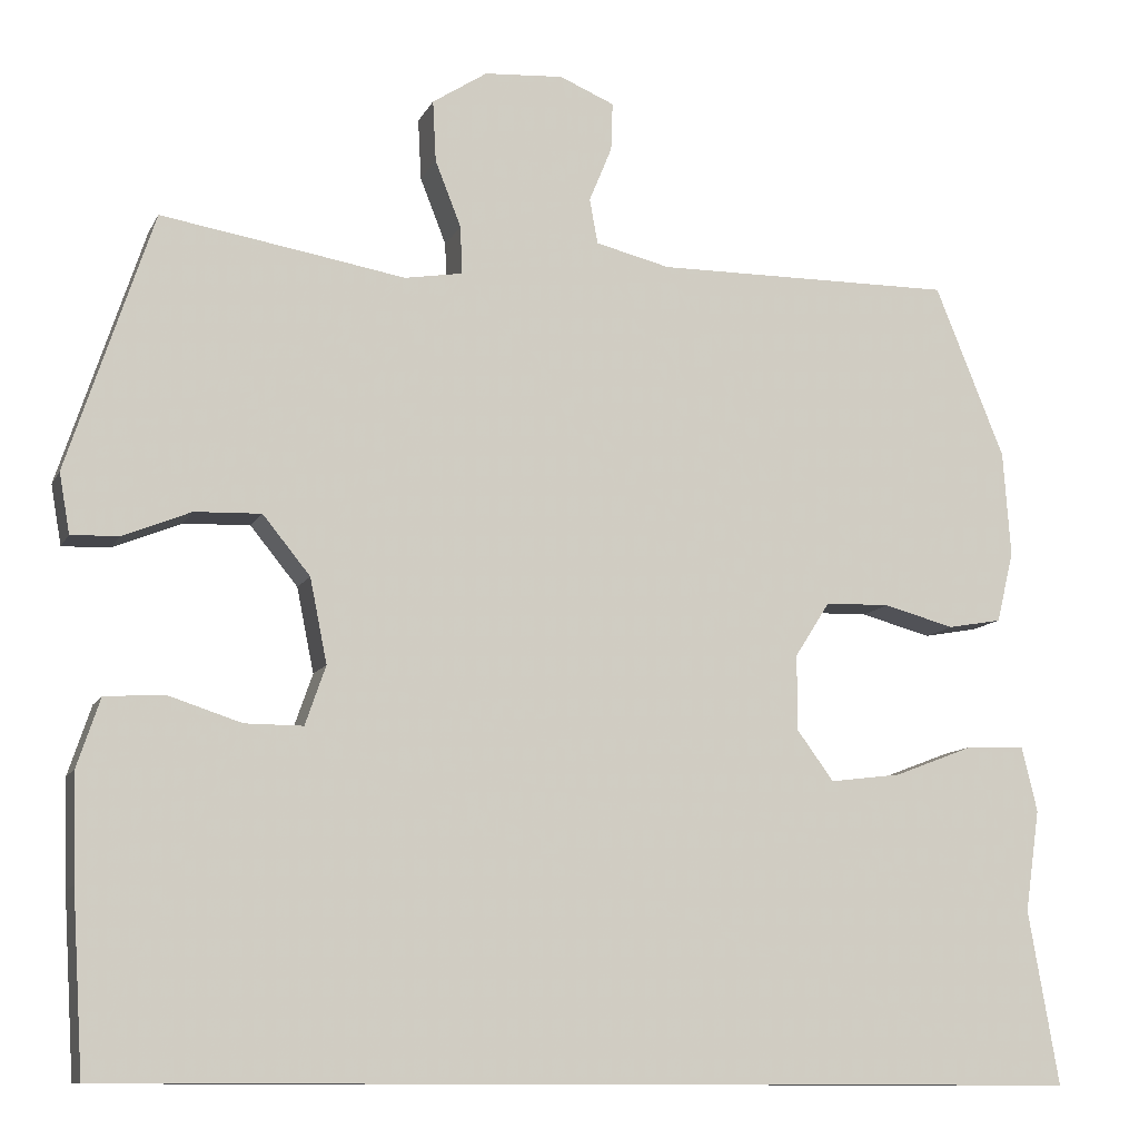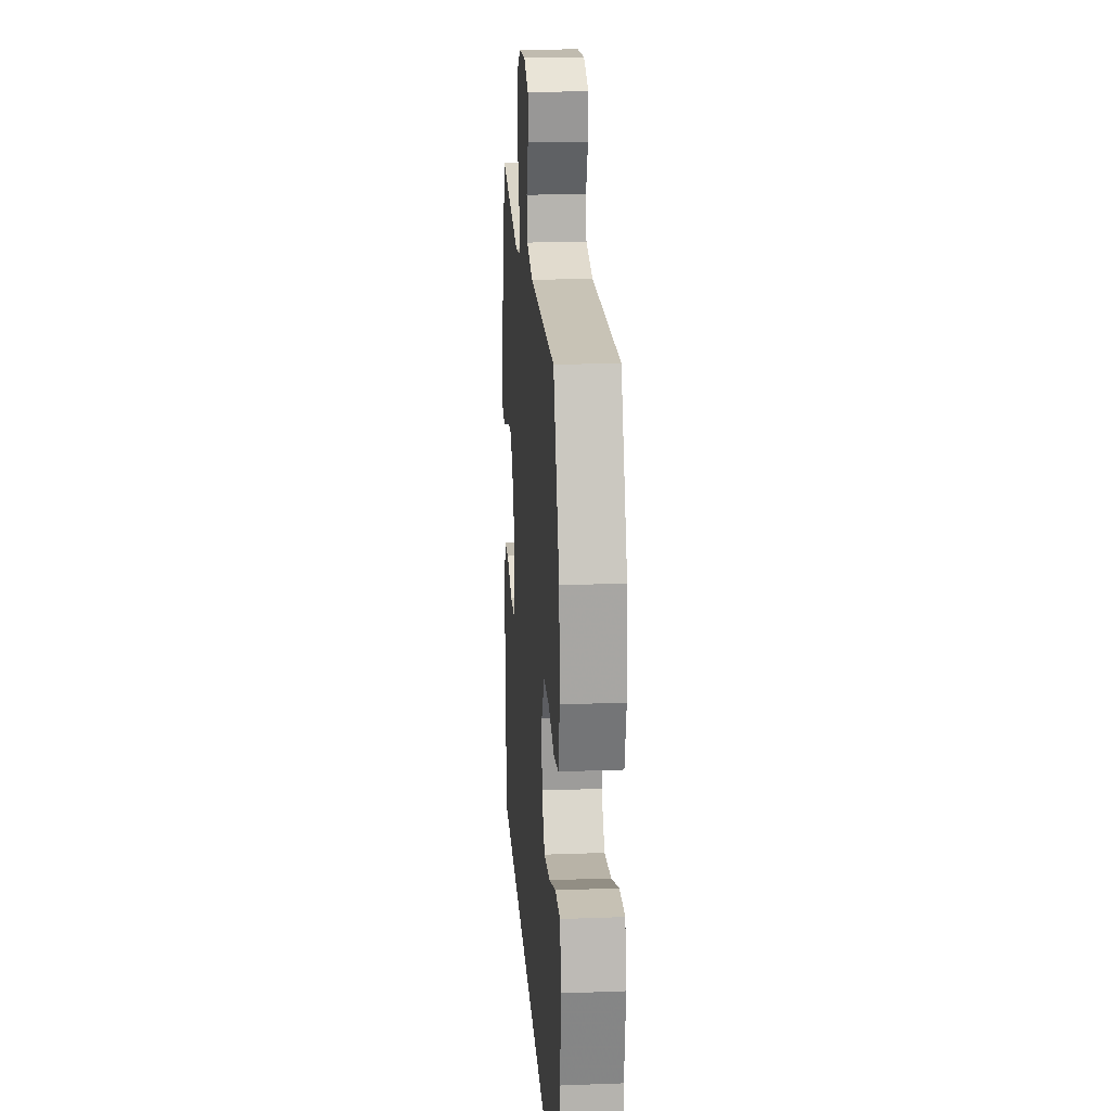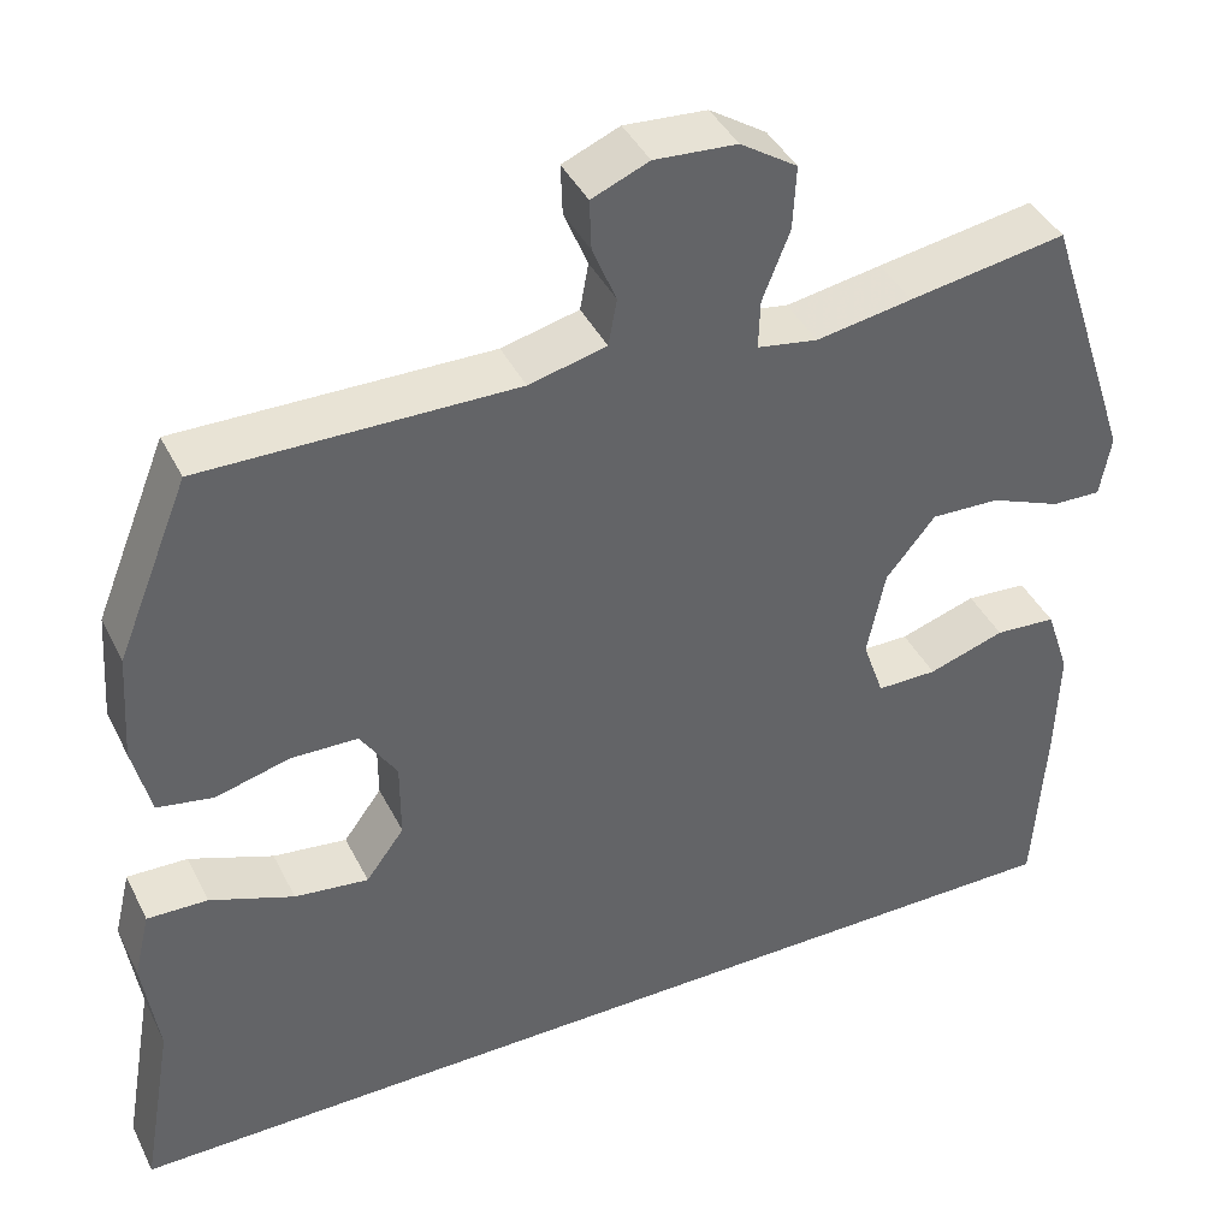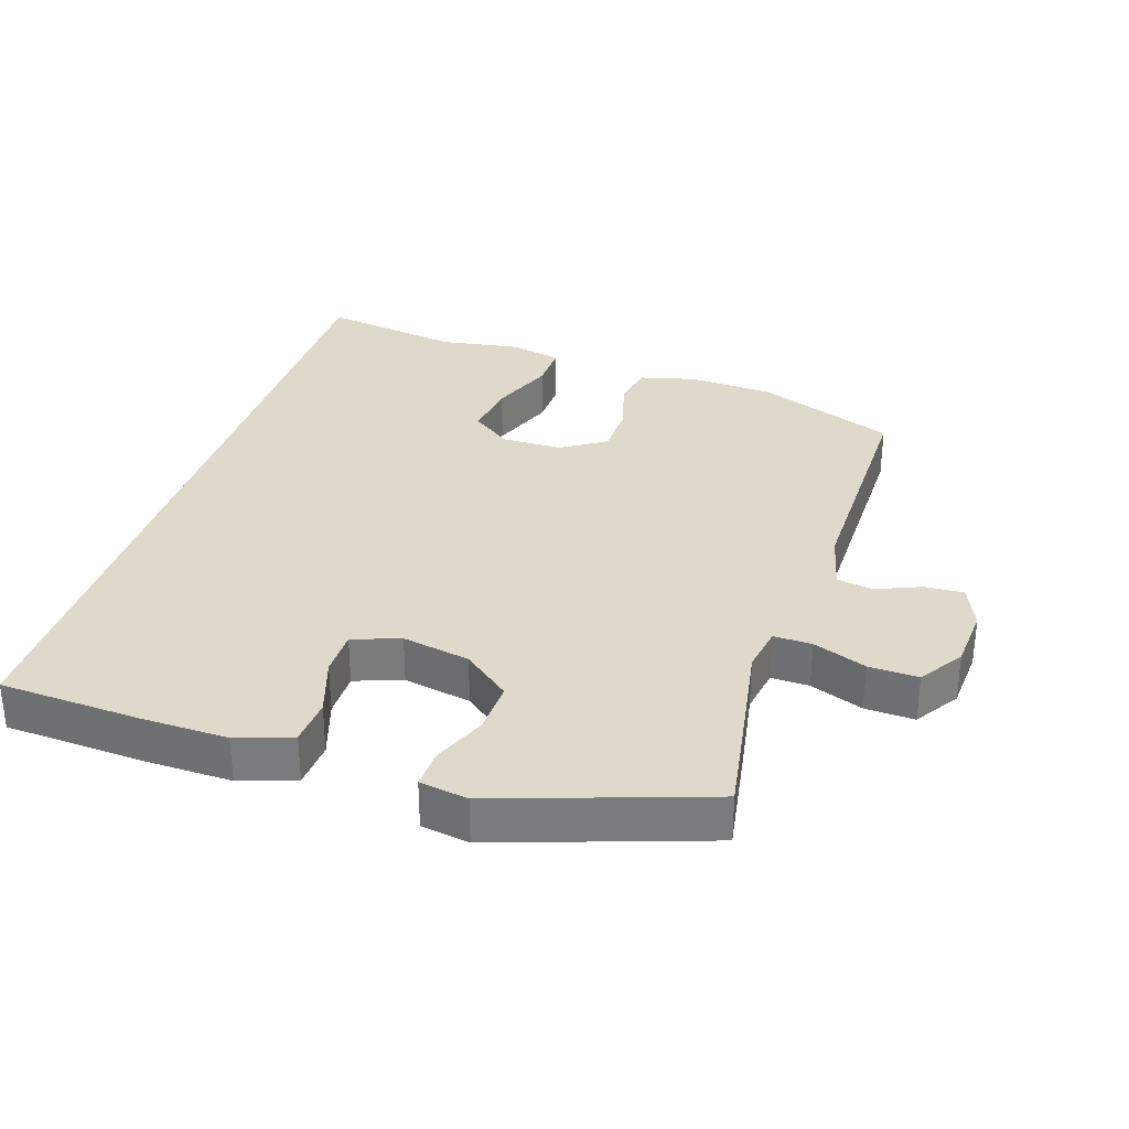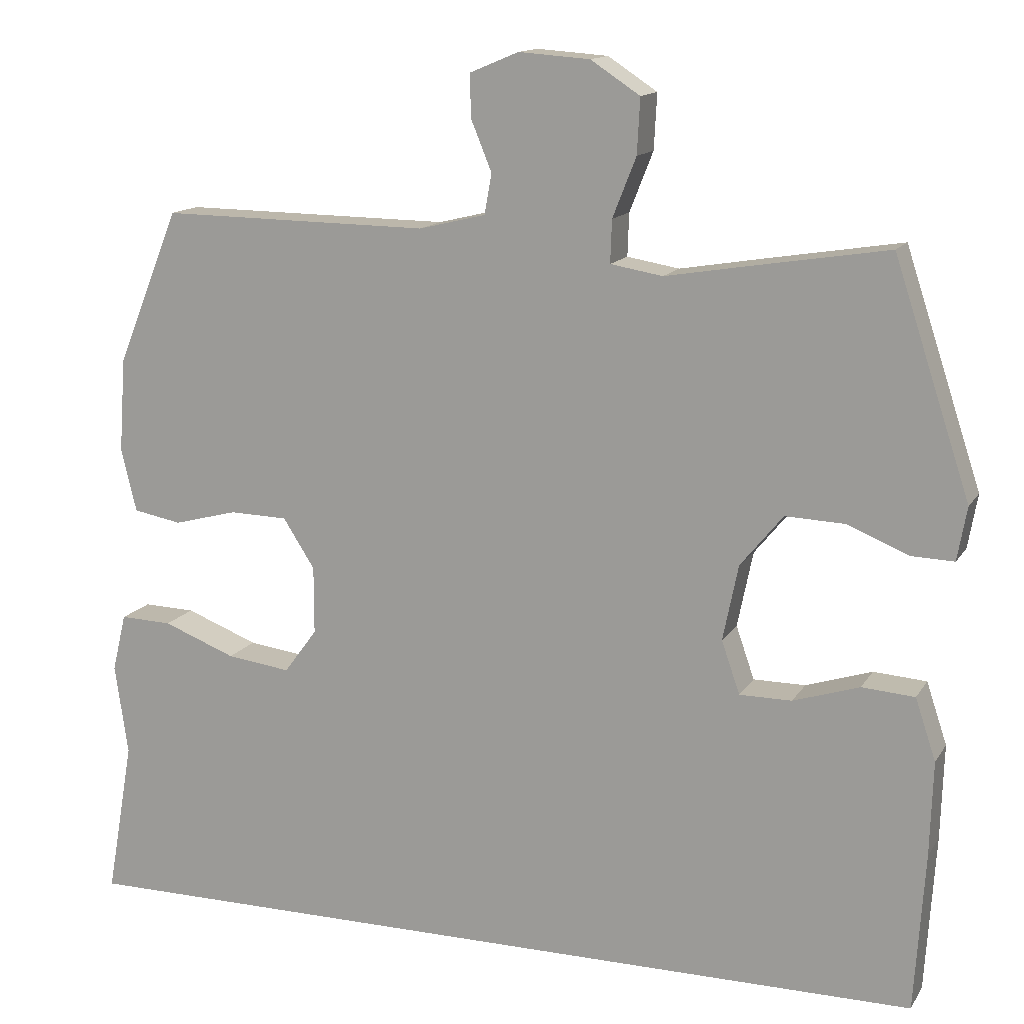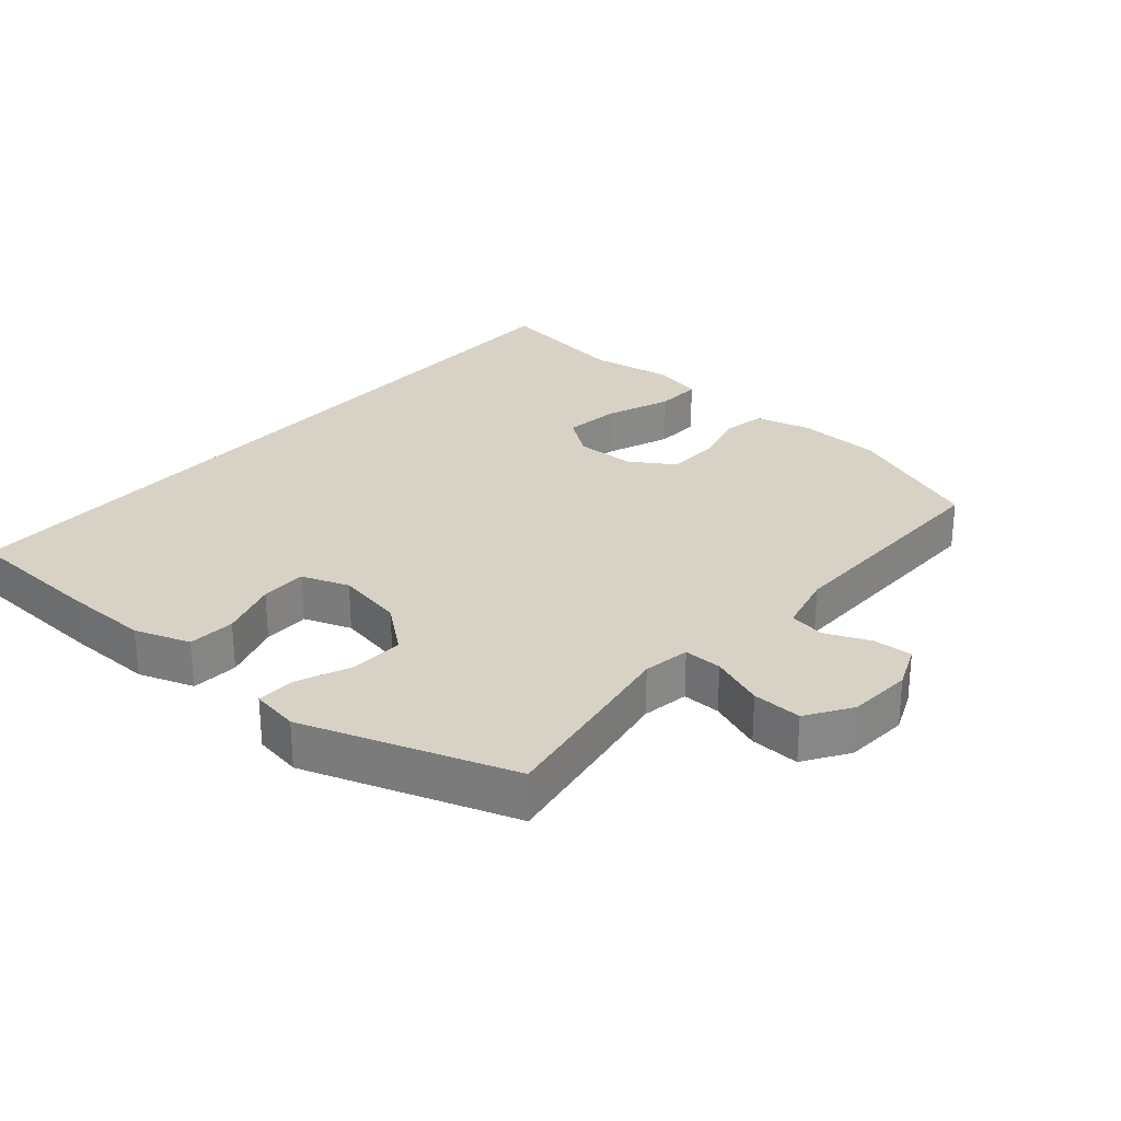
<metadata>
{"format":"obj","ext":"obj","renderer":"f3d","projection":"perspective","resolution":1024,"background":"white","views":[{"elev":-10.8,"azim":-17.9,"up":"+Z"},{"elev":20.1,"azim":86.1,"up":"+Z"},{"elev":41.2,"azim":155.2,"up":"+Z"},{"elev":31.7,"azim":-72.5,"up":"+Y"},{"elev":14.0,"azim":-159.1,"up":"+Z"},{"elev":27.3,"azim":-49.7,"up":"+Y"}]}
</metadata>
<code>
v -0.5 0.07 0.5
v -0.315 0.07 0.47
v -0.202 0.07 0.451
v -0.131 0.07 0.463
v -0.133 0.07 0.521
v -0.165 0.07 0.602
v -0.169 0.07 0.677
v -0.102 0.07 0.721
v -0.005 0.07 0.728
v 0.062 0.07 0.7
v 0.06 0.07 0.641
v 0.032 0.07 0.573
v 0.042 0.07 0.518
v 0.133 0.07 0.496
v 0.5 0.07 0.5
v 0.585 0.07 0.29
v 0.594 0.07 0.161
v 0.573 0.07 0.075
v 0.507 0.07 0.063
v 0.42 0.07 0.086
v 0.341 0.07 0.084
v 0.298 0.07 0.017
v 0.298 0.07 -0.075
v 0.343 0.07 -0.136
v 0.43 0.07 -0.125
v 0.529 0.07 -0.087
v 0.6 0.07 -0.085
v 0.619 0.07 -0.164
v 0.601 0.07 -0.288
v 0.638 0.07 -0.5
v -0.558 0.07 -0.5
v -0.572 0.07 -0.284
v -0.576 0.07 -0.155
v -0.548 0.07 -0.071
v -0.476 0.07 -0.066
v -0.386 0.07 -0.095
v -0.315 0.07 -0.095
v -0.29 0.07 -0.023
v -0.311 0.07 0.08
v -0.369 0.07 0.151
v -0.45 0.07 0.148
v -0.533 0.07 0.114
v -0.591 0.07 0.112
v -0.604 0.07 0.185
v -0.5 0 0.5
v -0.315 0 0.47
v -0.202 0 0.451
v -0.131 0 0.463
v -0.133 0 0.521
v -0.165 0 0.602
v -0.169 0 0.677
v -0.102 0 0.721
v -0.005 0 0.728
v 0.062 0 0.7
v 0.06 0 0.641
v 0.032 0 0.573
v 0.042 0 0.518
v 0.133 0 0.496
v 0.5 0 0.5
v 0.585 0 0.29
v 0.594 0 0.161
v 0.573 0 0.075
v 0.507 0 0.063
v 0.42 0 0.086
v 0.341 0 0.084
v 0.298 0 0.017
v 0.298 0 -0.075
v 0.343 0 -0.136
v 0.43 0 -0.125
v 0.529 0 -0.087
v 0.6 0 -0.085
v 0.619 0 -0.164
v 0.601 0 -0.288
v 0.638 0 -0.5
v -0.558 0 -0.5
v -0.572 0 -0.284
v -0.576 0 -0.155
v -0.548 0 -0.071
v -0.476 0 -0.066
v -0.386 0 -0.095
v -0.315 0 -0.095
v -0.29 0 -0.023
v -0.311 0 0.08
v -0.369 0 0.151
v -0.45 0 0.148
v -0.533 0 0.114
v -0.591 0 0.112
v -0.604 0 0.185
f 1 2 3
f 44 1 3
f 43 44 3
f 42 43 3
f 41 42 3
f 40 41 3 4
f 39 40 4
f 38 39 4
f 34 35 36
f 33 34 36
f 32 33 36
f 31 32 36
f 30 31 36
f 29 30 36 37
f 27 28 29
f 26 27 29
f 25 26 29
f 24 25 29
f 24 29 37 38
f 18 19 20
f 17 18 20
f 16 17 20
f 15 16 20
f 14 15 20
f 13 14 20 21
f 10 11 12
f 9 10 12
f 8 9 12
f 7 8 12
f 6 7 12
f 5 6 12
f 4 5 12 13
f 23 24 38 4
f 4 13 21 22
f 4 22 23
f 47 46 45
f 47 45 88
f 47 88 87
f 47 87 86
f 47 86 85
f 48 47 85 84
f 48 84 83
f 48 83 82
f 80 79 78
f 80 78 77
f 80 77 76
f 80 76 75
f 80 75 74
f 81 80 74 73
f 73 72 71
f 73 71 70
f 73 70 69
f 73 69 68
f 82 81 73 68
f 64 63 62
f 64 62 61
f 64 61 60
f 64 60 59
f 64 59 58
f 65 64 58 57
f 56 55 54
f 56 54 53
f 56 53 52
f 56 52 51
f 56 51 50
f 56 50 49
f 57 56 49 48
f 48 82 68 67
f 66 65 57 48
f 67 66 48
f 1 45 46 2
f 2 46 47 3
f 3 47 48 4
f 4 48 49 5
f 5 49 50 6
f 6 50 51 7
f 7 51 52 8
f 8 52 53 9
f 9 53 54 10
f 10 54 55 11
f 11 55 56 12
f 12 56 57 13
f 13 57 58 14
f 14 58 59 15
f 15 59 60 16
f 16 60 61 17
f 17 61 62 18
f 18 62 63 19
f 19 63 64 20
f 20 64 65 21
f 21 65 66 22
f 22 66 67 23
f 23 67 68 24
f 24 68 69 25
f 25 69 70 26
f 26 70 71 27
f 27 71 72 28
f 28 72 73 29
f 29 73 74 30
f 30 74 75 31
f 31 75 76 32
f 32 76 77 33
f 33 77 78 34
f 34 78 79 35
f 35 79 80 36
f 36 80 81 37
f 37 81 82 38
f 38 82 83 39
f 39 83 84 40
f 40 84 85 41
f 41 85 86 42
f 42 86 87 43
f 43 87 88 44
f 44 88 45 1

</code>
